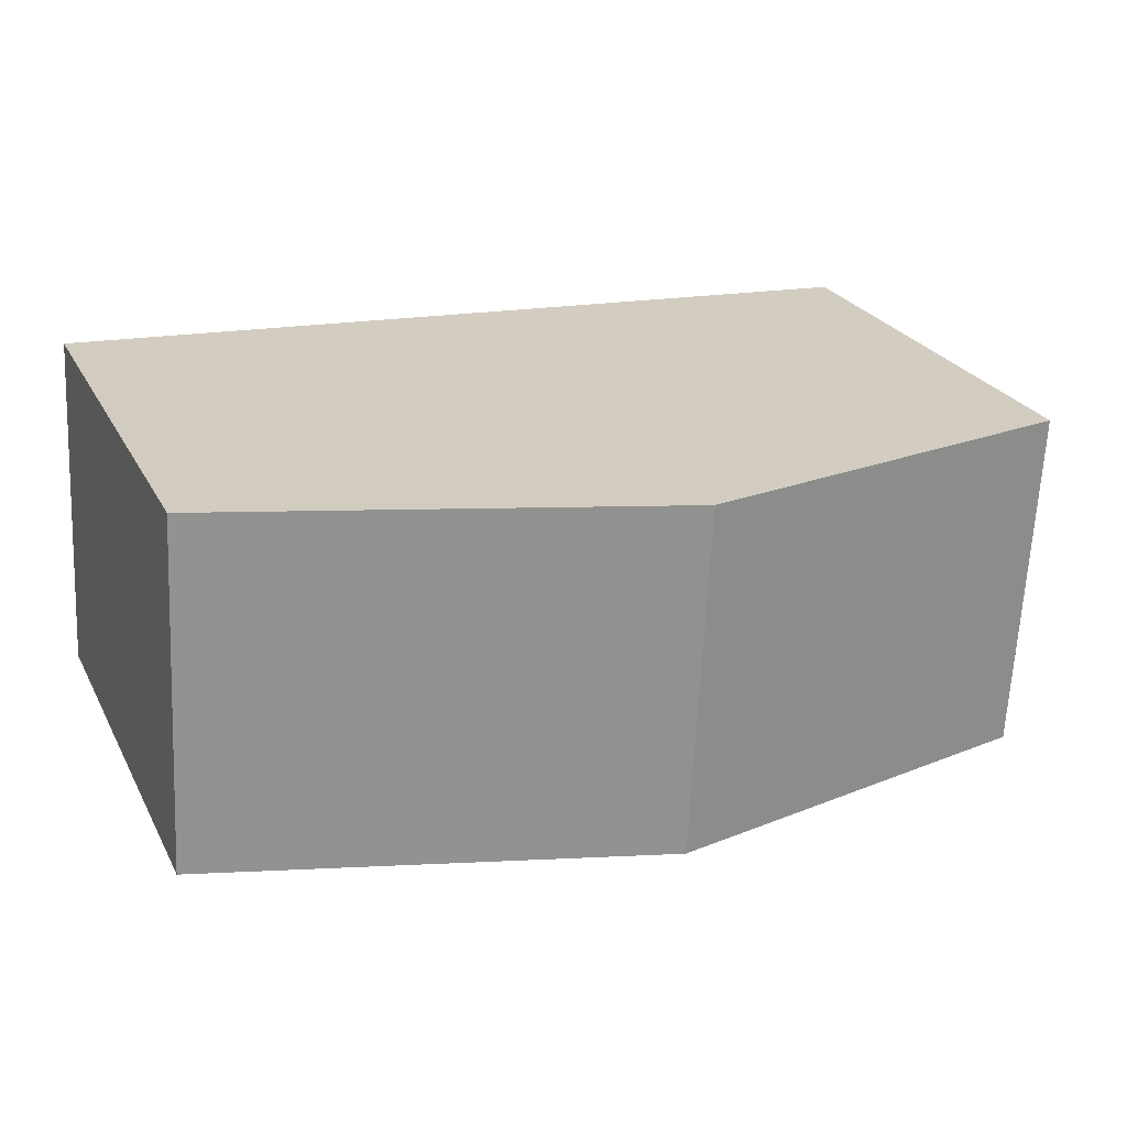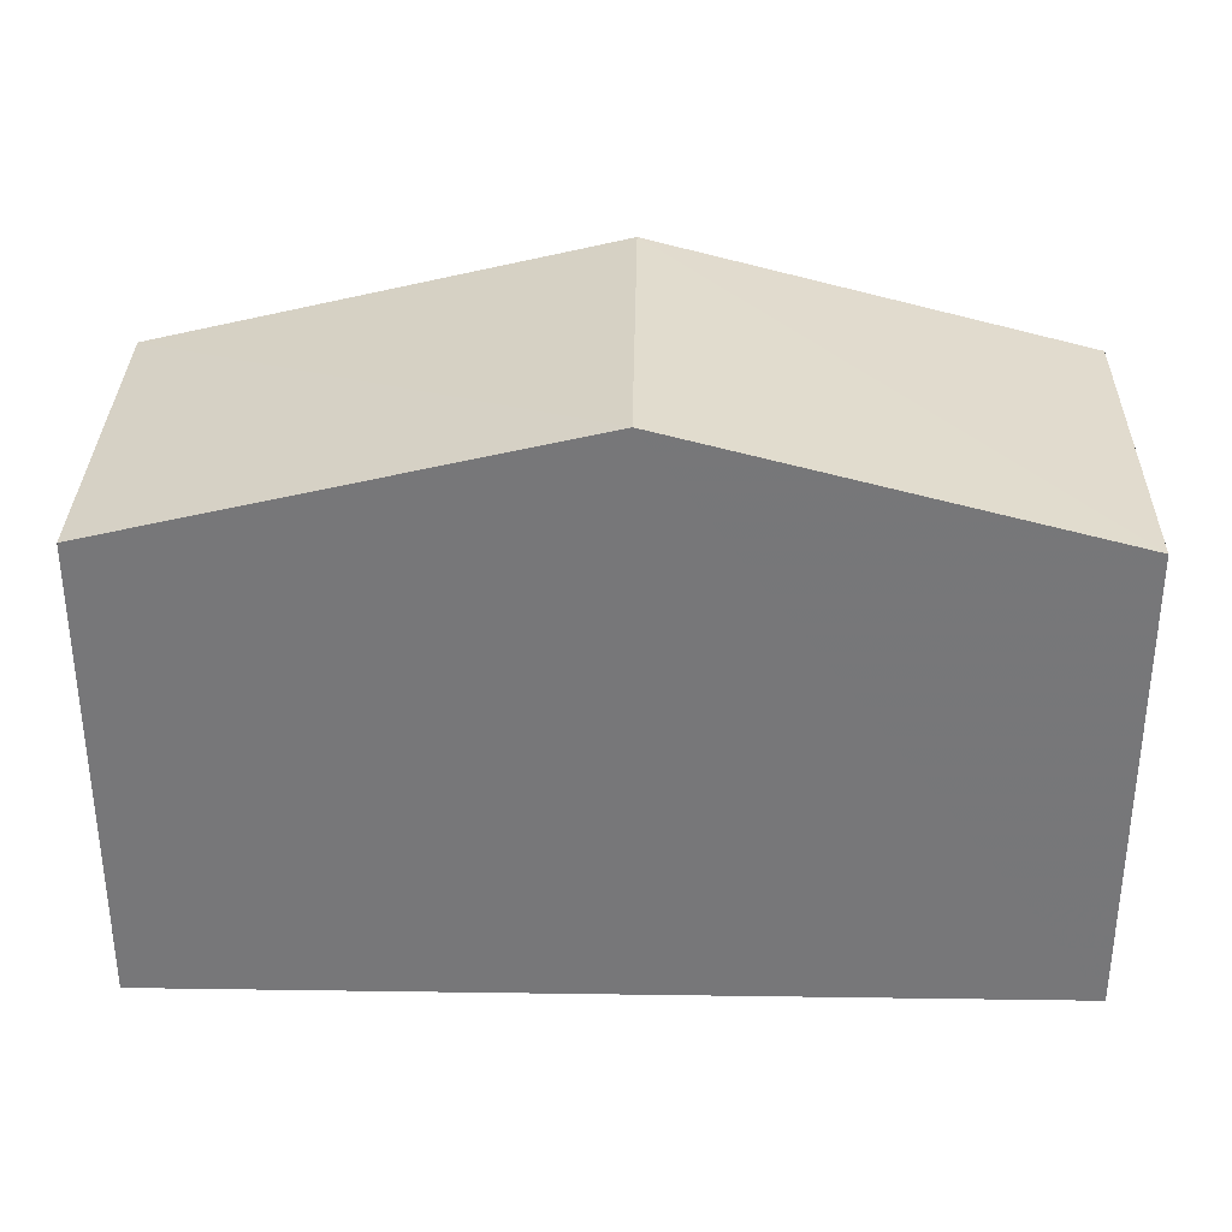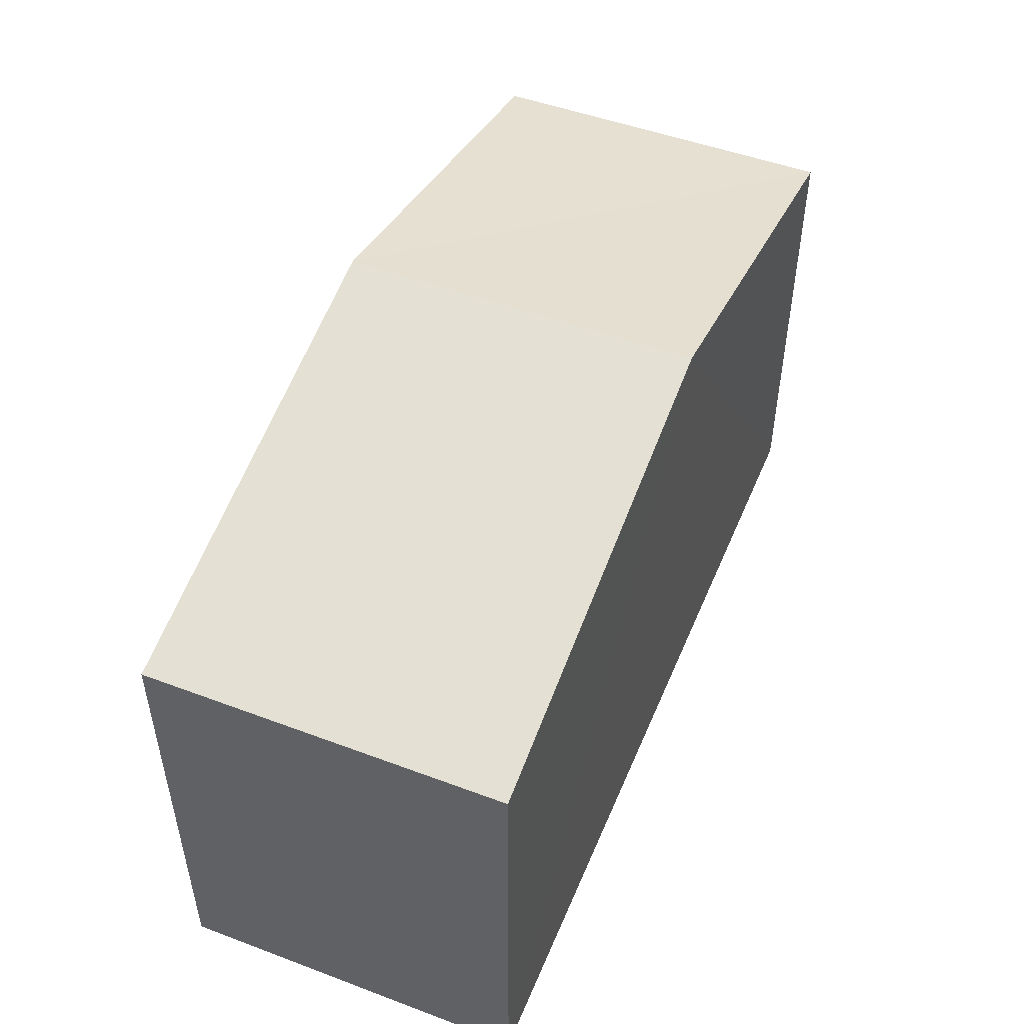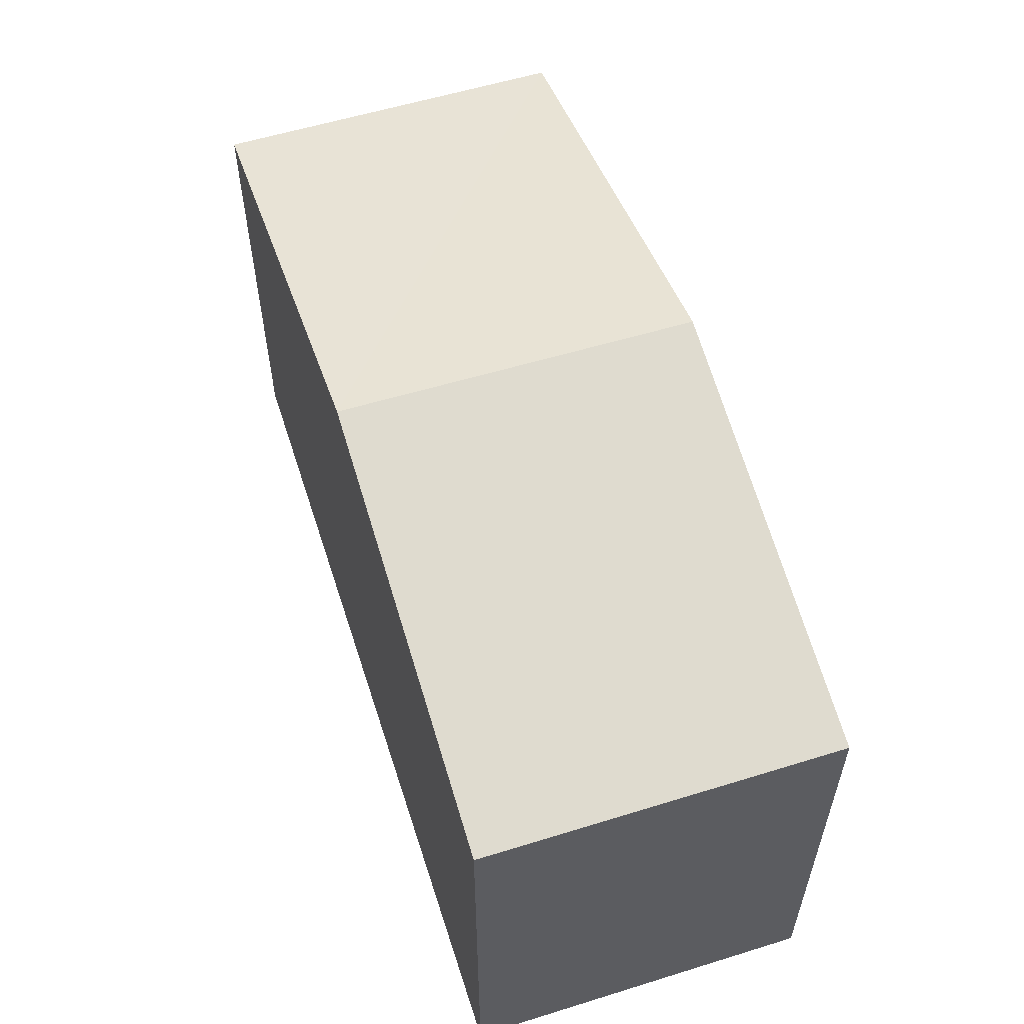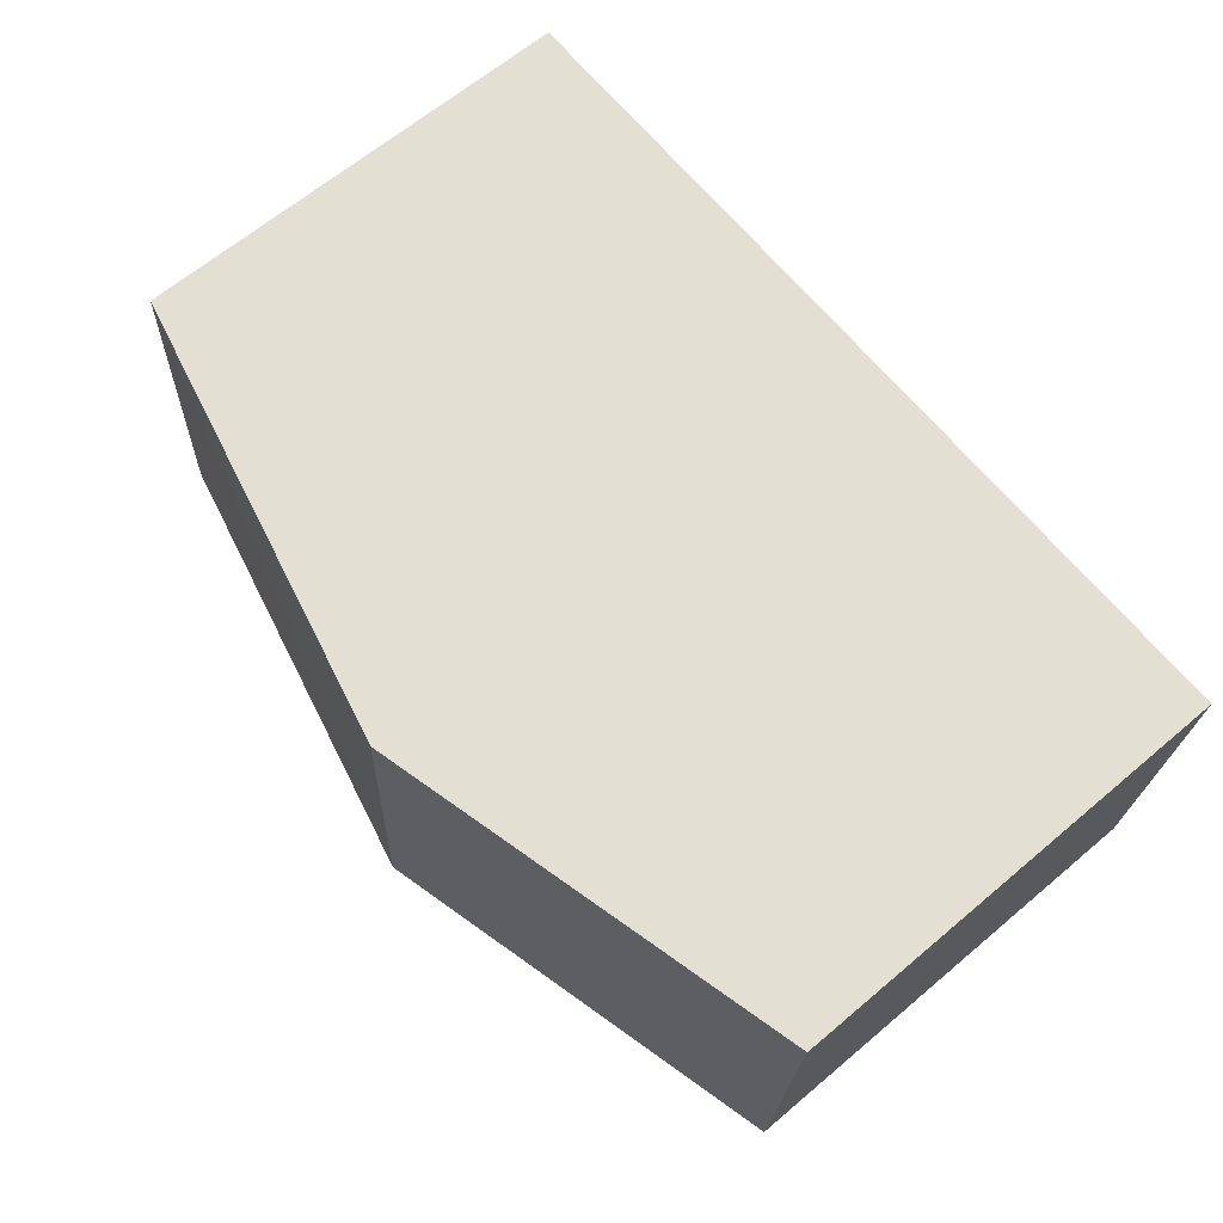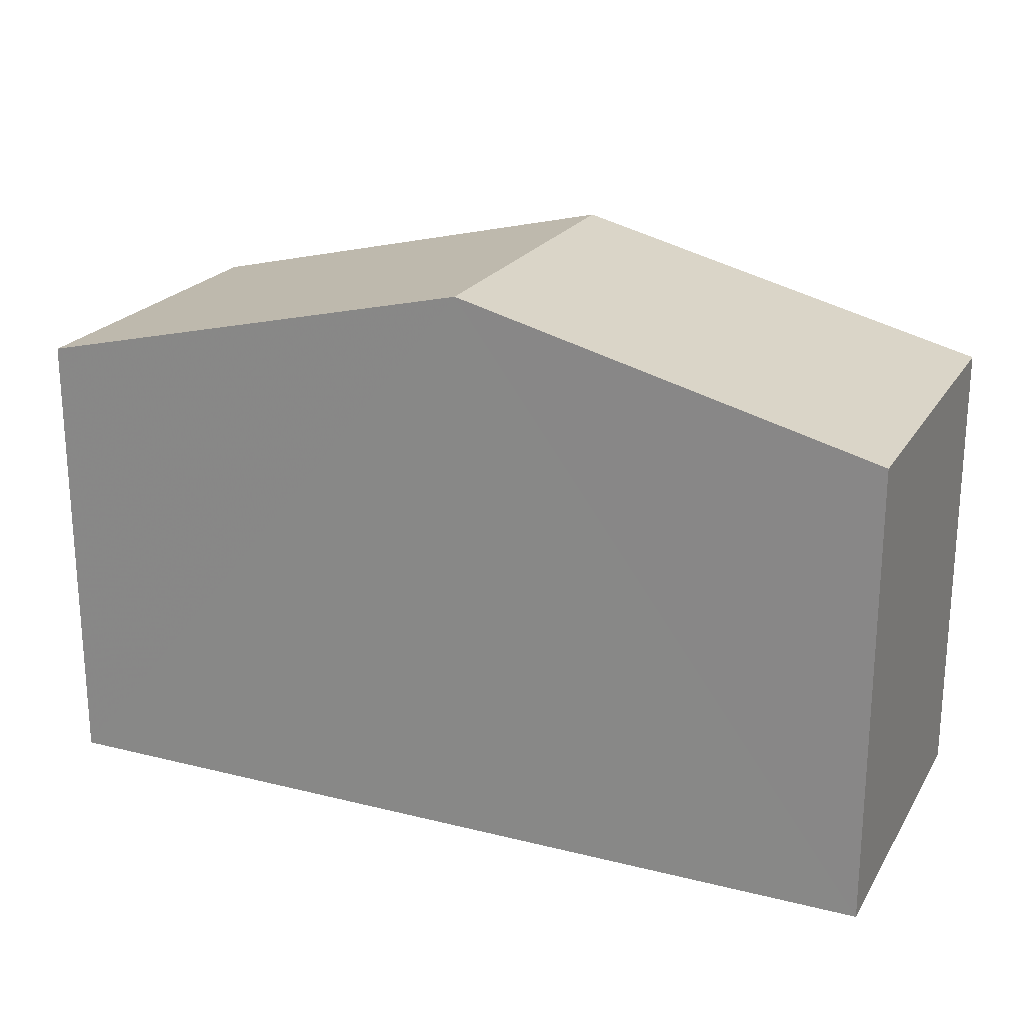
<metadata>
{"format":"obj","ext":"obj","renderer":"f3d","projection":"perspective","resolution":1024,"background":"white","views":[{"elev":25.0,"azim":-22.3,"up":"+Y"},{"elev":32.7,"azim":-1.9,"up":"+Z"},{"elev":50.2,"azim":-70.7,"up":"+Z"},{"elev":57.1,"azim":69.1,"up":"+Z"},{"elev":65.2,"azim":49.7,"up":"+Y"},{"elev":21.9,"azim":20.7,"up":"+Z"}]}
</metadata>
<code>
v -3.725e+05 -1.034e+05 33.07
v -3.725e+05 -1.034e+05 33.07
v -3.725e+05 -1.034e+05 33.07
v -3.725e+05 -1.034e+05 33.07
v -3.725e+05 -1.034e+05 40
v -3.725e+05 -1.034e+05 40
v -3.725e+05 -1.034e+05 41.63
v -3.725e+05 -1.034e+05 41.63
v -3.725e+05 -1.034e+05 40
v -3.725e+05 -1.034e+05 40
f 1 2 3
f 4 1 3
f 5 6 7
f 8 5 7
f 9 10 8
f 7 9 8
f 10 1 4
f 10 9 1
f 10 4 8
f 4 3 8
f 3 5 8
f 6 2 7
f 2 1 7
f 1 9 7
f 5 3 2
f 6 5 2

</code>
